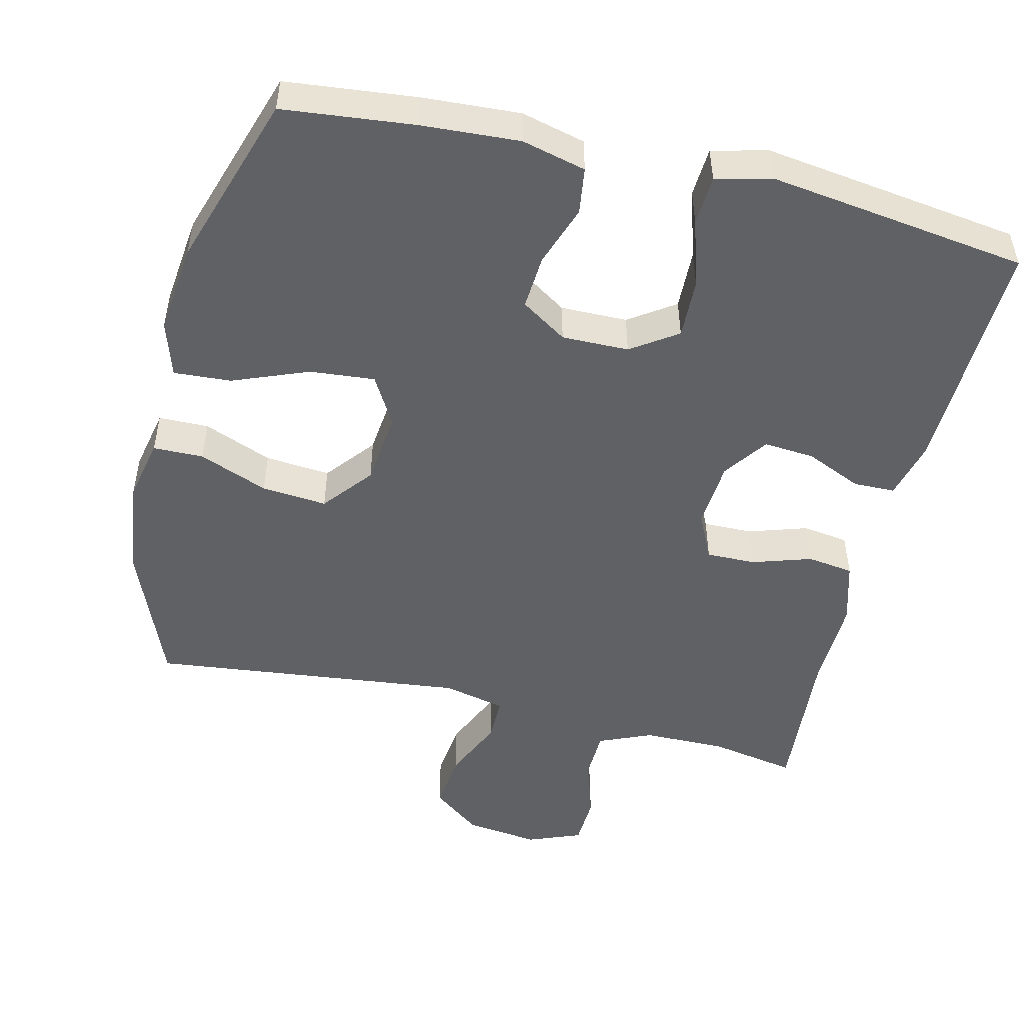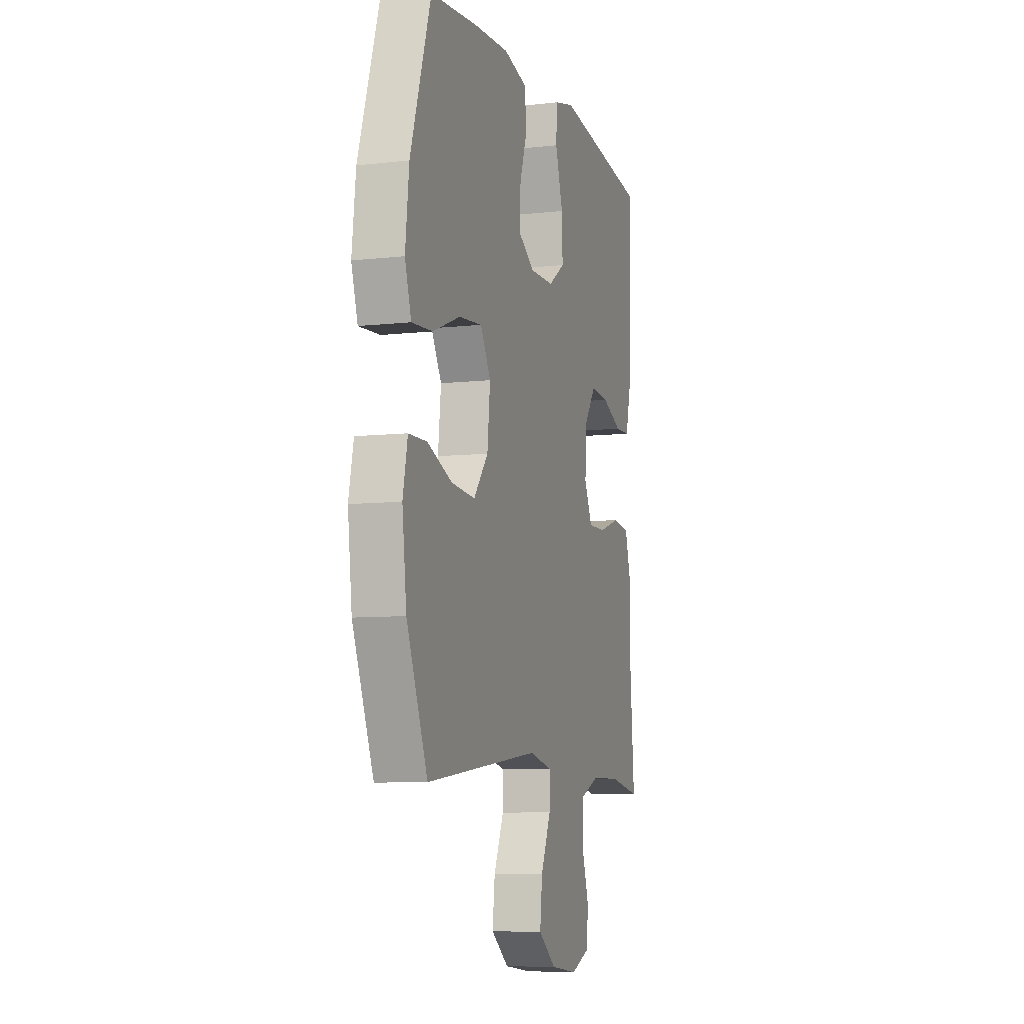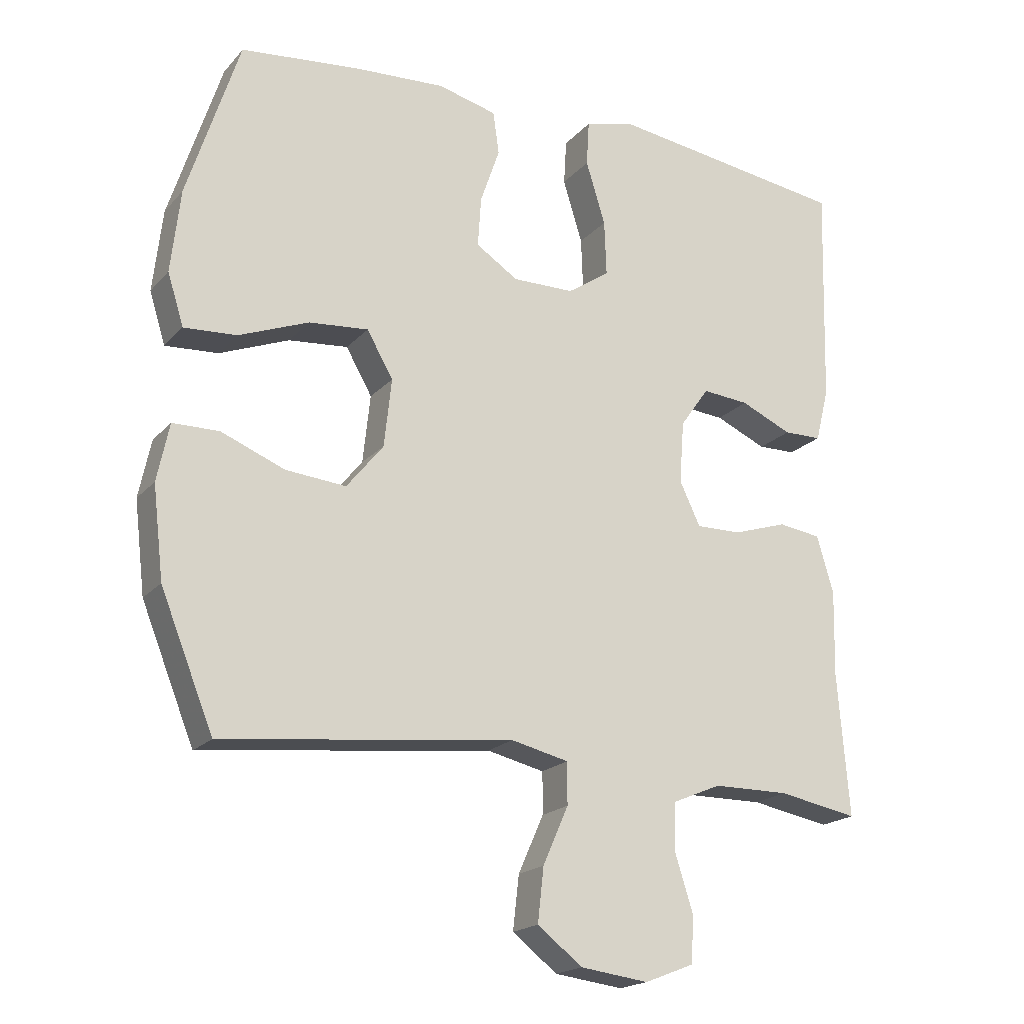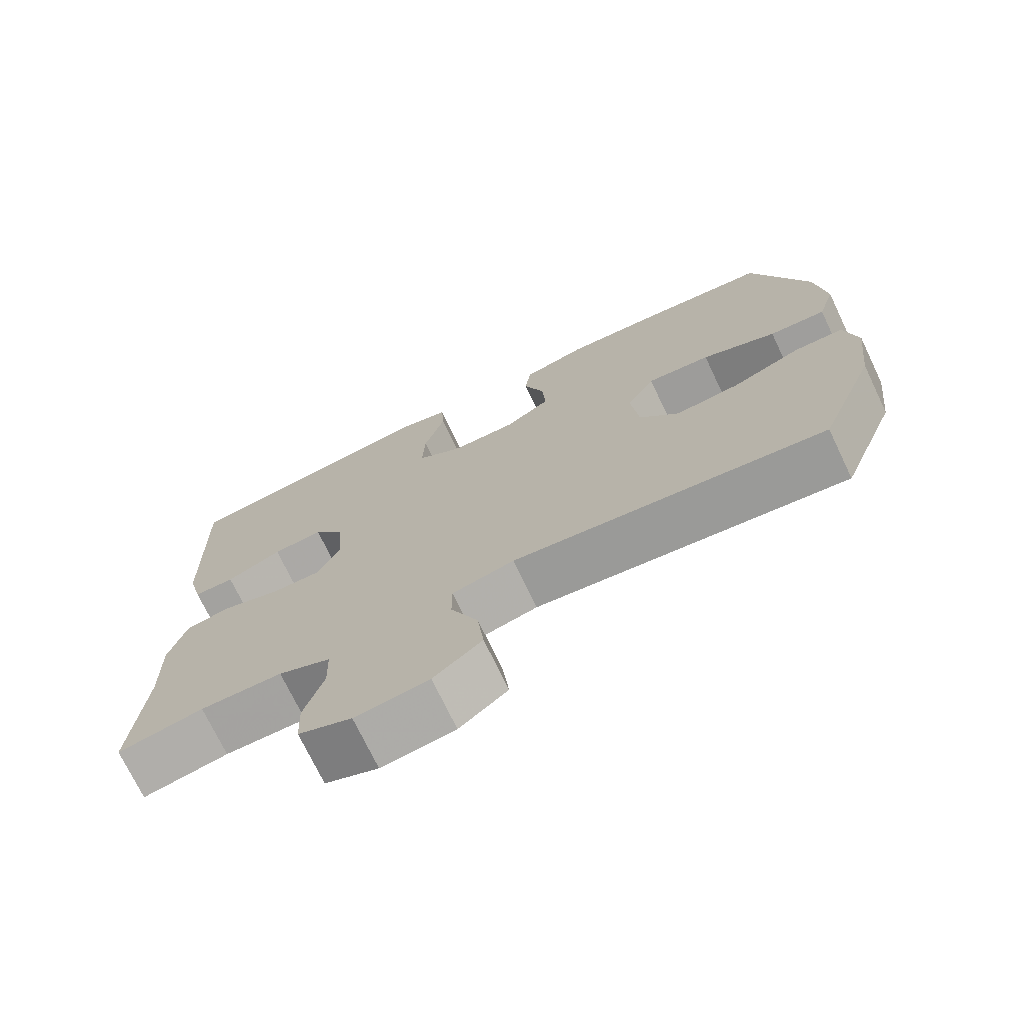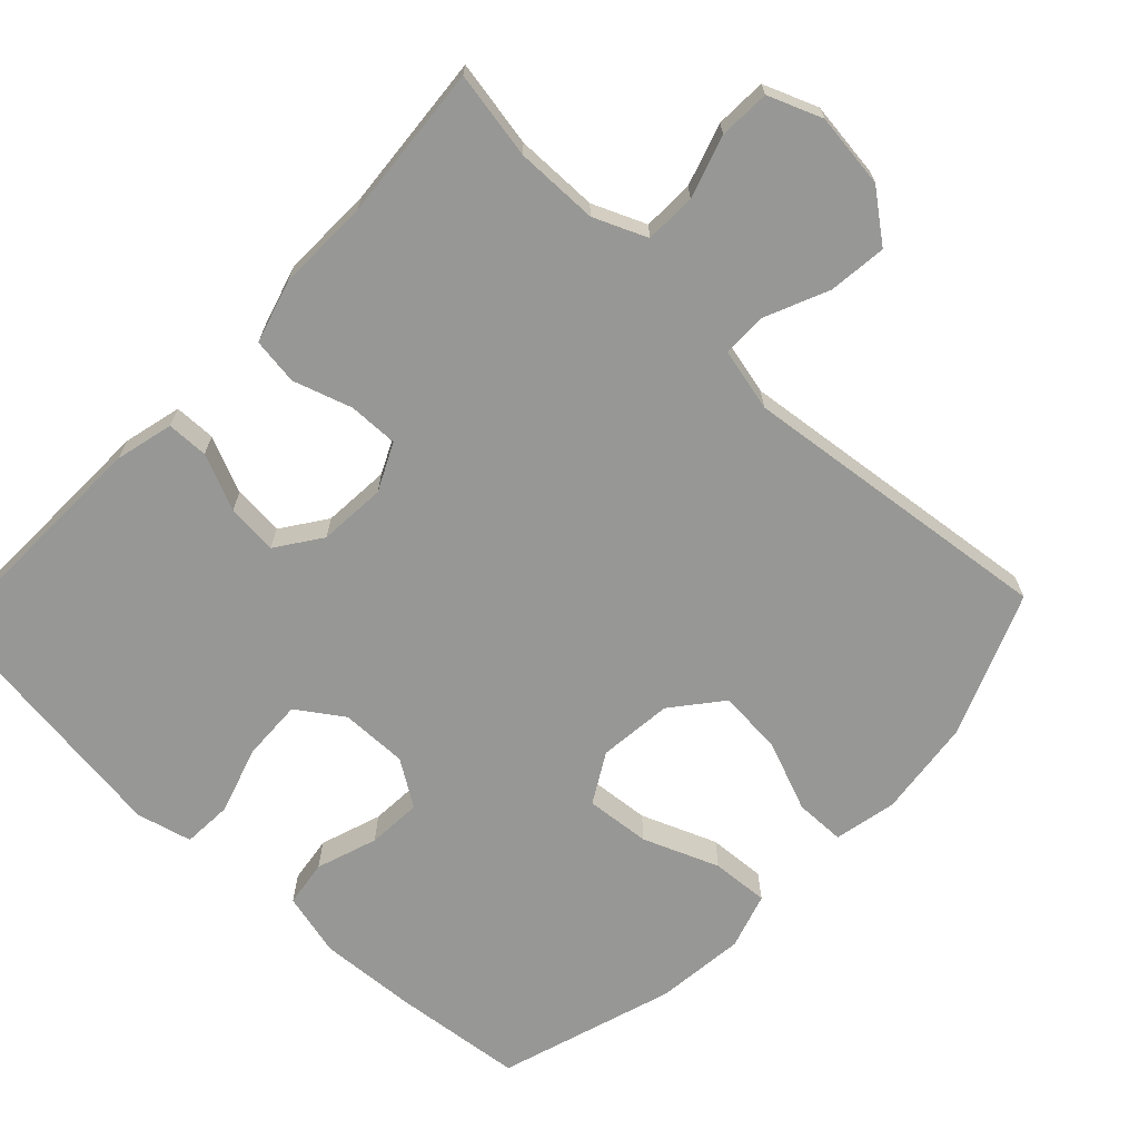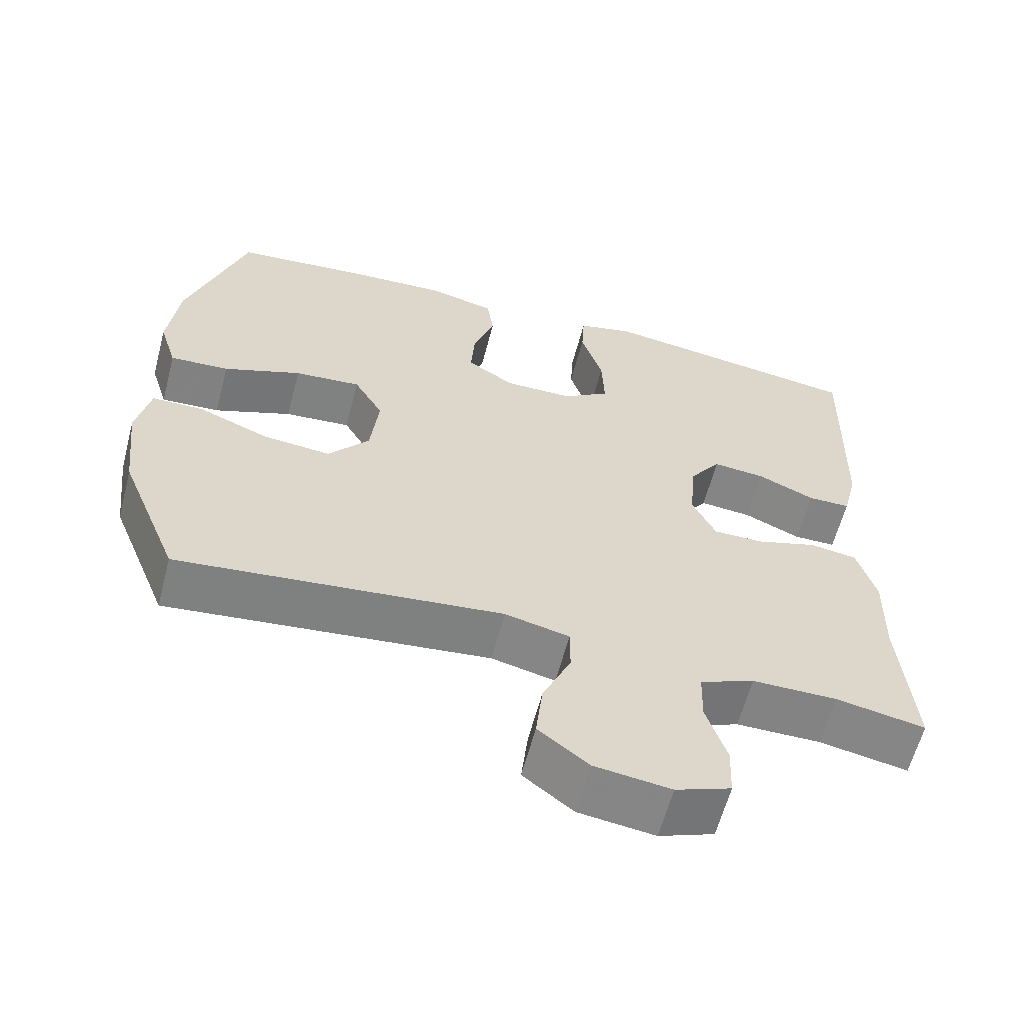
<metadata>
{"format":"obj","ext":"obj","renderer":"f3d","projection":"perspective","resolution":1024,"background":"white","views":[{"elev":-49.8,"azim":-13.5,"up":"+Y"},{"elev":-7.8,"azim":-72.5,"up":"+Z"},{"elev":-19.3,"azim":-28.4,"up":"+Z"},{"elev":-73.0,"azim":-154.4,"up":"+Z"},{"elev":-68.1,"azim":136.7,"up":"+Y"},{"elev":-61.2,"azim":-14.7,"up":"+Z"}]}
</metadata>
<code>
v -0.5 0.07 0.5
v -0.32 0.07 0.519
v -0.186 0.07 0.527
v -0.098 0.07 0.505
v -0.089 0.07 0.441
v -0.118 0.07 0.357
v -0.123 0.07 0.282
v -0.06 0.07 0.241
v 0.032 0.07 0.242
v 0.095 0.07 0.285
v 0.092 0.07 0.368
v 0.063 0.07 0.462
v 0.067 0.07 0.53
v 0.143 0.07 0.549
v 0.261 0.07 0.533
v 0.5 0.07 0.5
v 0.491 0.07 0.169
v 0.471 0.07 0.089
v 0.414 0.07 0.088
v 0.337 0.07 0.122
v 0.267 0.07 0.128
v 0.224 0.07 0.067
v 0.217 0.07 -0.026
v 0.248 0.07 -0.091
v 0.316 0.07 -0.09
v 0.397 0.07 -0.064
v 0.461 0.07 -0.073
v 0.486 0.07 -0.159
v 0.483 0.07 -0.287
v 0.5 0.07 -0.5
v 0.381 0.07 -0.478
v 0.267 0.07 -0.479
v 0.194 0.07 -0.51
v 0.192 0.07 -0.58
v 0.219 0.07 -0.665
v 0.216 0.07 -0.735
v 0.142 0.07 -0.764
v 0.04 0.07 -0.751
v -0.027 0.07 -0.699
v -0.018 0.07 -0.619
v 0.02 0.07 -0.533
v 0.02 0.07 -0.471
v -0.066 0.07 -0.451
v -0.5 0.07 -0.5
v -0.579 0.07 -0.304
v -0.595 0.07 -0.168
v -0.577 0.07 -0.082
v -0.508 0.07 -0.081
v -0.413 0.07 -0.119
v -0.323 0.07 -0.127
v -0.268 0.07 -0.059
v -0.257 0.07 0.043
v -0.296 0.07 0.111
v -0.385 0.07 0.103
v -0.489 0.07 0.062
v -0.568 0.07 0.057
v -0.592 0.07 0.134
v -0.578 0.07 0.258
v -0.5 0 0.5
v -0.32 0 0.519
v -0.186 0 0.527
v -0.098 0 0.505
v -0.089 0 0.441
v -0.118 0 0.357
v -0.123 0 0.282
v -0.06 0 0.241
v 0.032 0 0.242
v 0.095 0 0.285
v 0.092 0 0.368
v 0.063 0 0.462
v 0.067 0 0.53
v 0.143 0 0.549
v 0.261 0 0.533
v 0.5 0 0.5
v 0.491 0 0.169
v 0.471 0 0.089
v 0.414 0 0.088
v 0.337 0 0.122
v 0.267 0 0.128
v 0.224 0 0.067
v 0.217 0 -0.026
v 0.248 0 -0.091
v 0.316 0 -0.09
v 0.397 0 -0.064
v 0.461 0 -0.073
v 0.486 0 -0.159
v 0.483 0 -0.287
v 0.5 0 -0.5
v 0.381 0 -0.478
v 0.267 0 -0.479
v 0.194 0 -0.51
v 0.192 0 -0.58
v 0.219 0 -0.665
v 0.216 0 -0.735
v 0.142 0 -0.764
v 0.04 0 -0.751
v -0.027 0 -0.699
v -0.018 0 -0.619
v 0.02 0 -0.533
v 0.02 0 -0.471
v -0.066 0 -0.451
v -0.5 0 -0.5
v -0.579 0 -0.304
v -0.595 0 -0.168
v -0.577 0 -0.082
v -0.508 0 -0.081
v -0.413 0 -0.119
v -0.323 0 -0.127
v -0.268 0 -0.059
v -0.257 0 0.043
v -0.296 0 0.111
v -0.385 0 0.103
v -0.489 0 0.062
v -0.568 0 0.057
v -0.592 0 0.134
v -0.578 0 0.258
f 54 55 56 57
f 53 54 57 58
f 46 47 48 49
f 46 49 50
f 43 44 45 46
f 42 43 46 50
f 38 39 40 41
f 38 41 42
f 37 38 42
f 34 35 36 37
f 33 34 37 42
f 32 33 42 50
f 29 30 31
f 25 26 27 28
f 24 25 28 29
f 17 18 19 20
f 17 20 21
f 16 17 21
f 15 16 21 22
f 11 12 13 14
f 10 11 14 15
f 3 4 5 6
f 3 6 7
f 2 3 7
f 53 58 1 2
f 52 53 2 7
f 51 52 7 8
f 31 32 50 51
f 24 29 31 51
f 23 24 51 8
f 22 23 8 9
f 10 15 22
f 9 10 22
f 115 114 113 112
f 116 115 112 111
f 107 106 105 104
f 108 107 104
f 104 103 102 101
f 108 104 101 100
f 99 98 97 96
f 100 99 96
f 100 96 95
f 95 94 93 92
f 100 95 92 91
f 108 100 91 90
f 89 88 87
f 86 85 84 83
f 87 86 83 82
f 78 77 76 75
f 79 78 75
f 79 75 74
f 80 79 74 73
f 72 71 70 69
f 73 72 69 68
f 64 63 62 61
f 65 64 61
f 65 61 60
f 60 59 116 111
f 65 60 111 110
f 66 65 110 109
f 109 108 90 89
f 109 89 87 82
f 66 109 82 81
f 67 66 81 80
f 80 73 68
f 80 68 67
f 1 59 60 2
f 2 60 61 3
f 3 61 62 4
f 4 62 63 5
f 5 63 64 6
f 6 64 65 7
f 7 65 66 8
f 8 66 67 9
f 9 67 68 10
f 10 68 69 11
f 11 69 70 12
f 12 70 71 13
f 13 71 72 14
f 14 72 73 15
f 15 73 74 16
f 16 74 75 17
f 17 75 76 18
f 18 76 77 19
f 19 77 78 20
f 20 78 79 21
f 21 79 80 22
f 22 80 81 23
f 23 81 82 24
f 24 82 83 25
f 25 83 84 26
f 26 84 85 27
f 27 85 86 28
f 28 86 87 29
f 29 87 88 30
f 30 88 89 31
f 31 89 90 32
f 32 90 91 33
f 33 91 92 34
f 34 92 93 35
f 35 93 94 36
f 36 94 95 37
f 37 95 96 38
f 38 96 97 39
f 39 97 98 40
f 40 98 99 41
f 41 99 100 42
f 42 100 101 43
f 43 101 102 44
f 44 102 103 45
f 45 103 104 46
f 46 104 105 47
f 47 105 106 48
f 48 106 107 49
f 49 107 108 50
f 50 108 109 51
f 51 109 110 52
f 52 110 111 53
f 53 111 112 54
f 54 112 113 55
f 55 113 114 56
f 56 114 115 57
f 57 115 116 58
f 58 116 59 1

</code>
